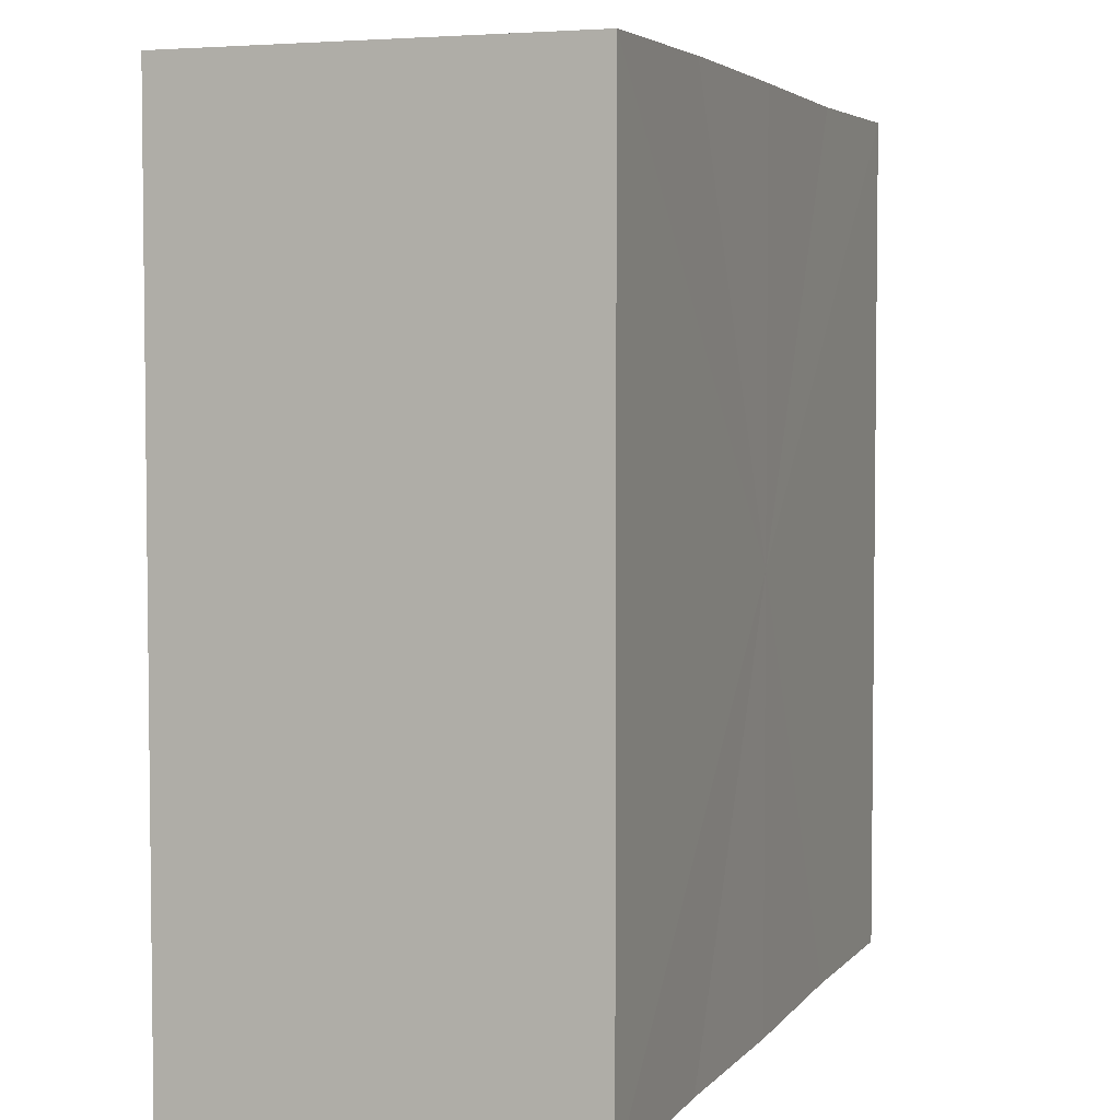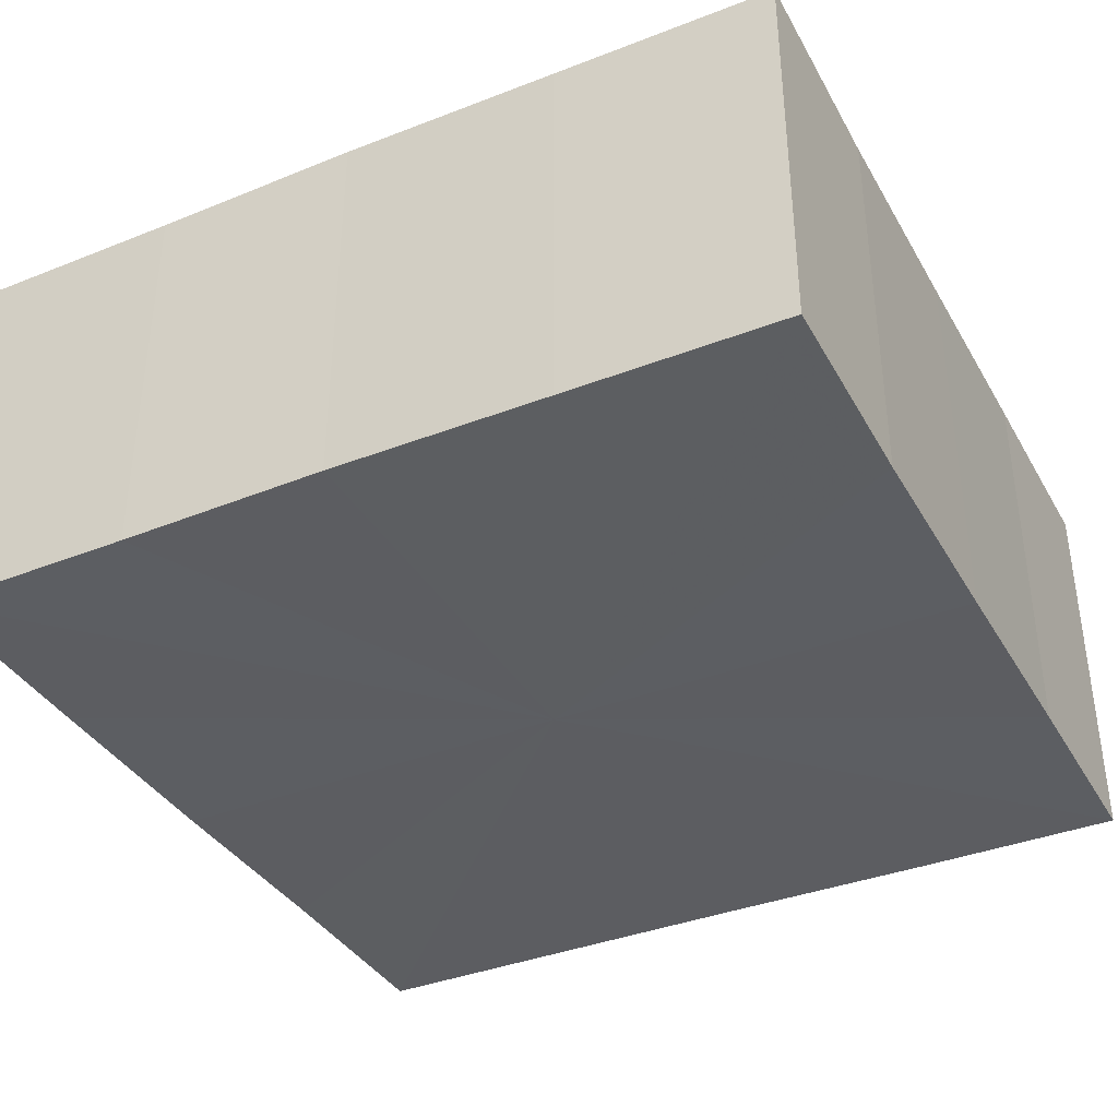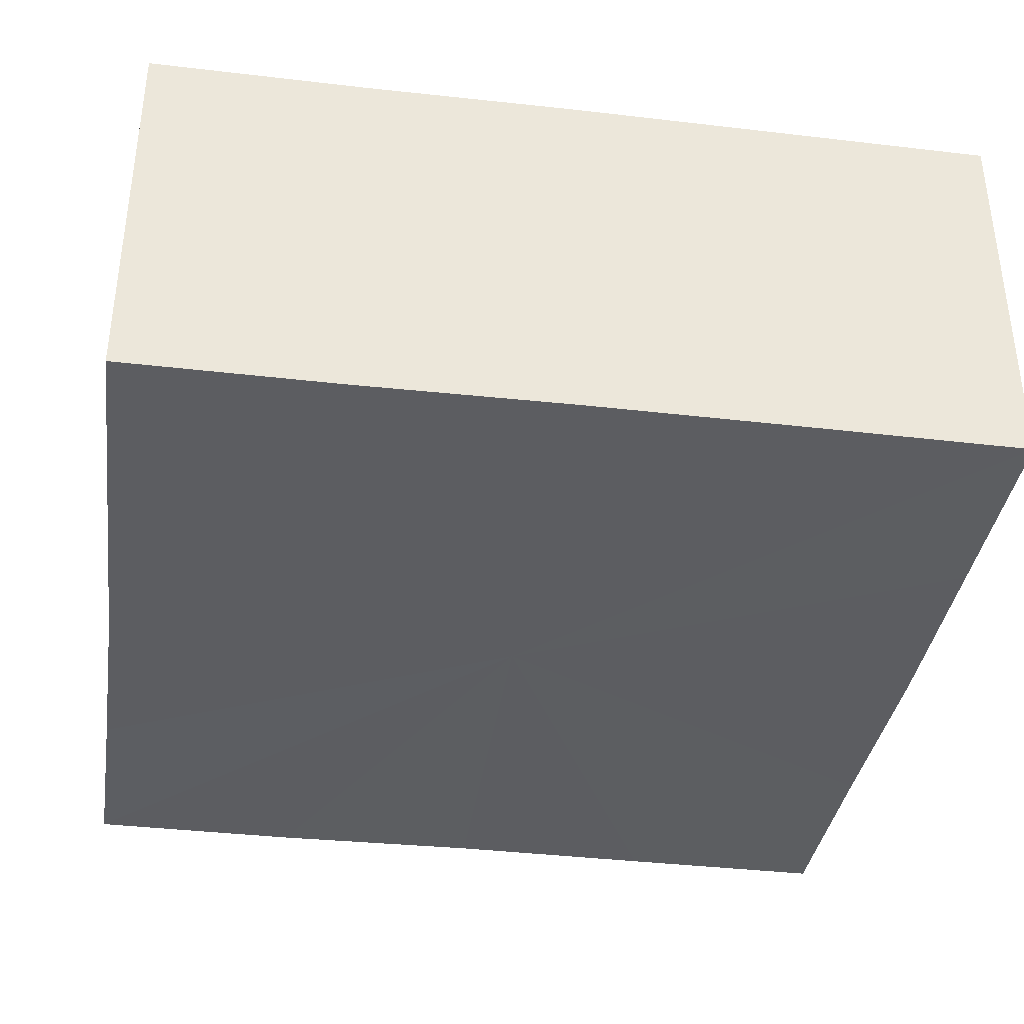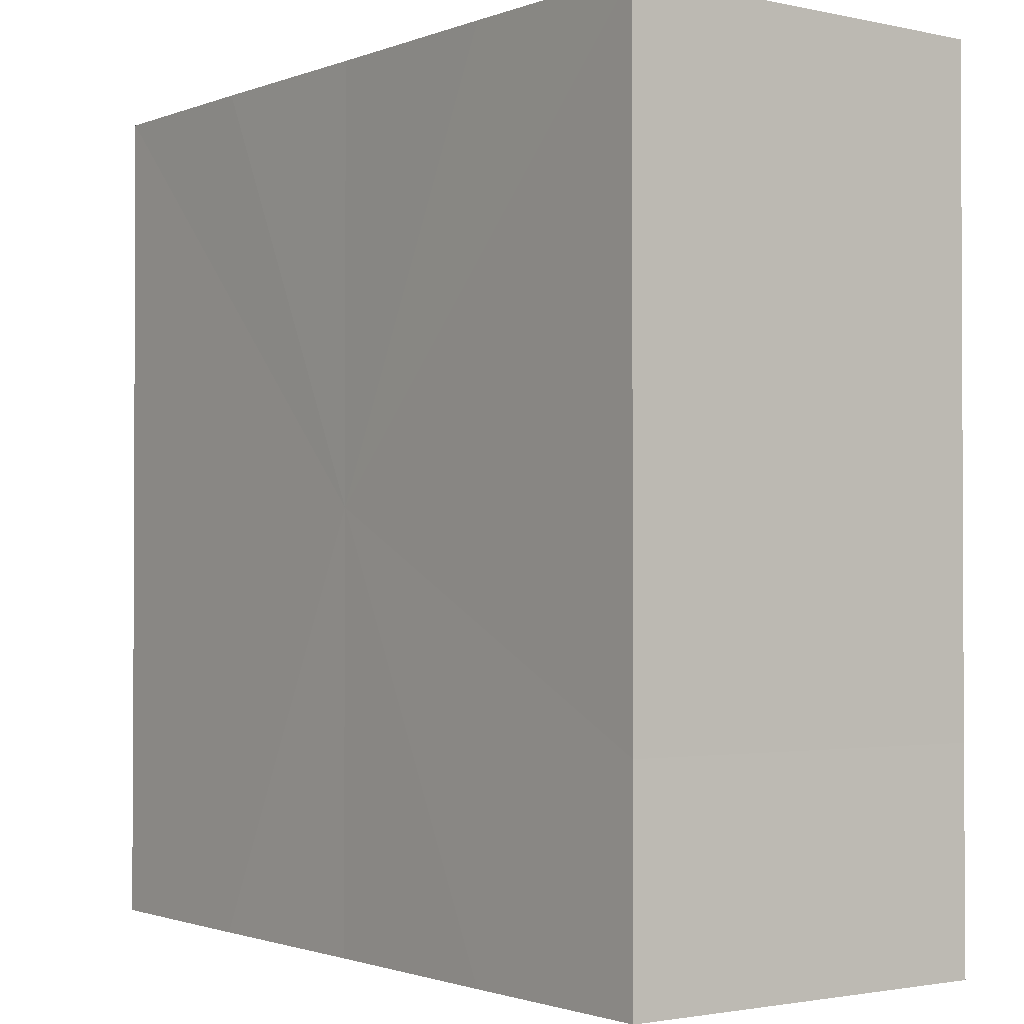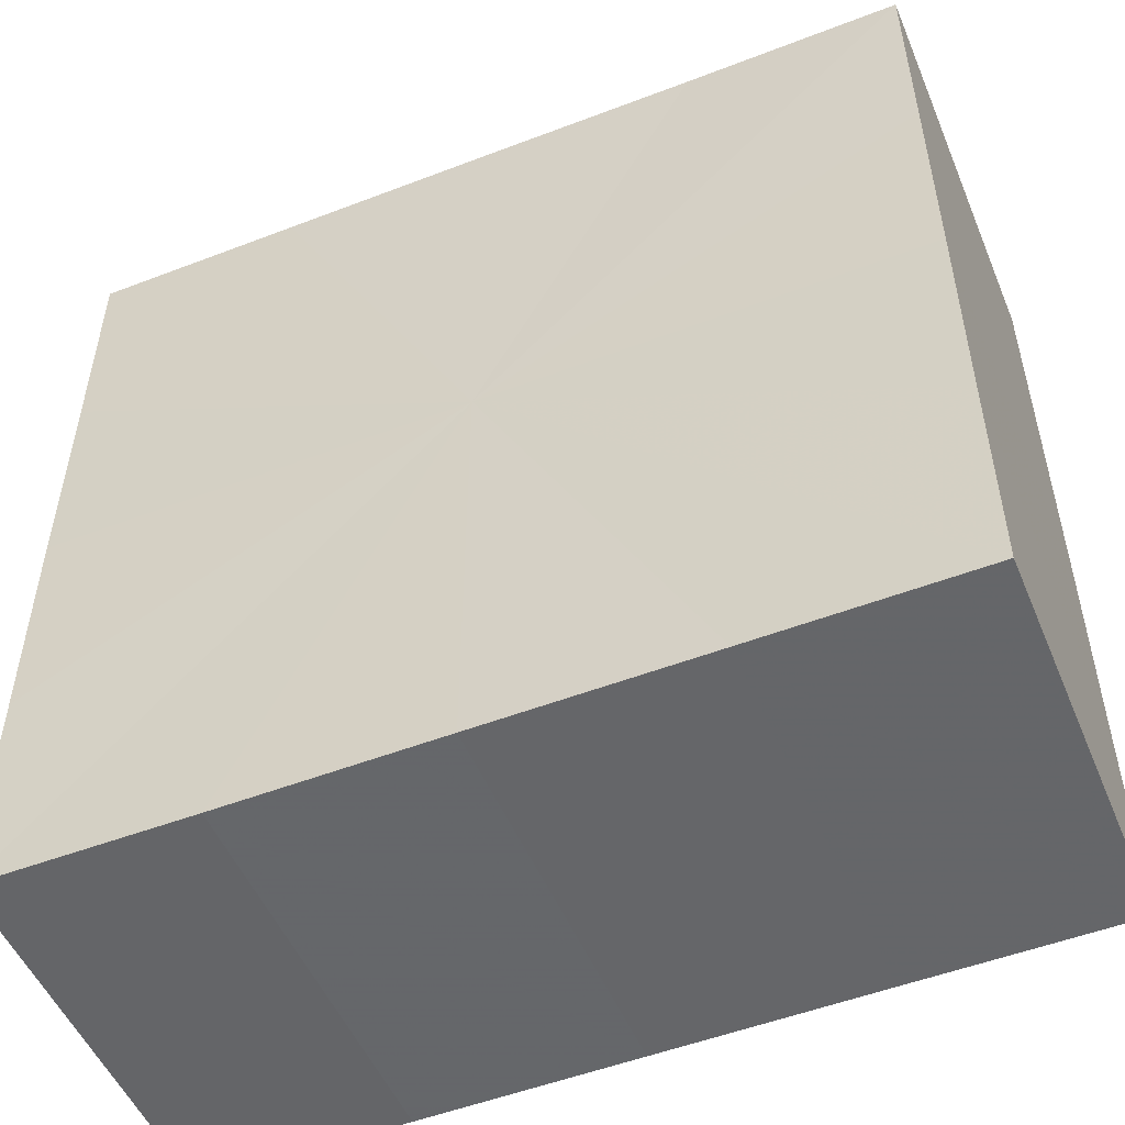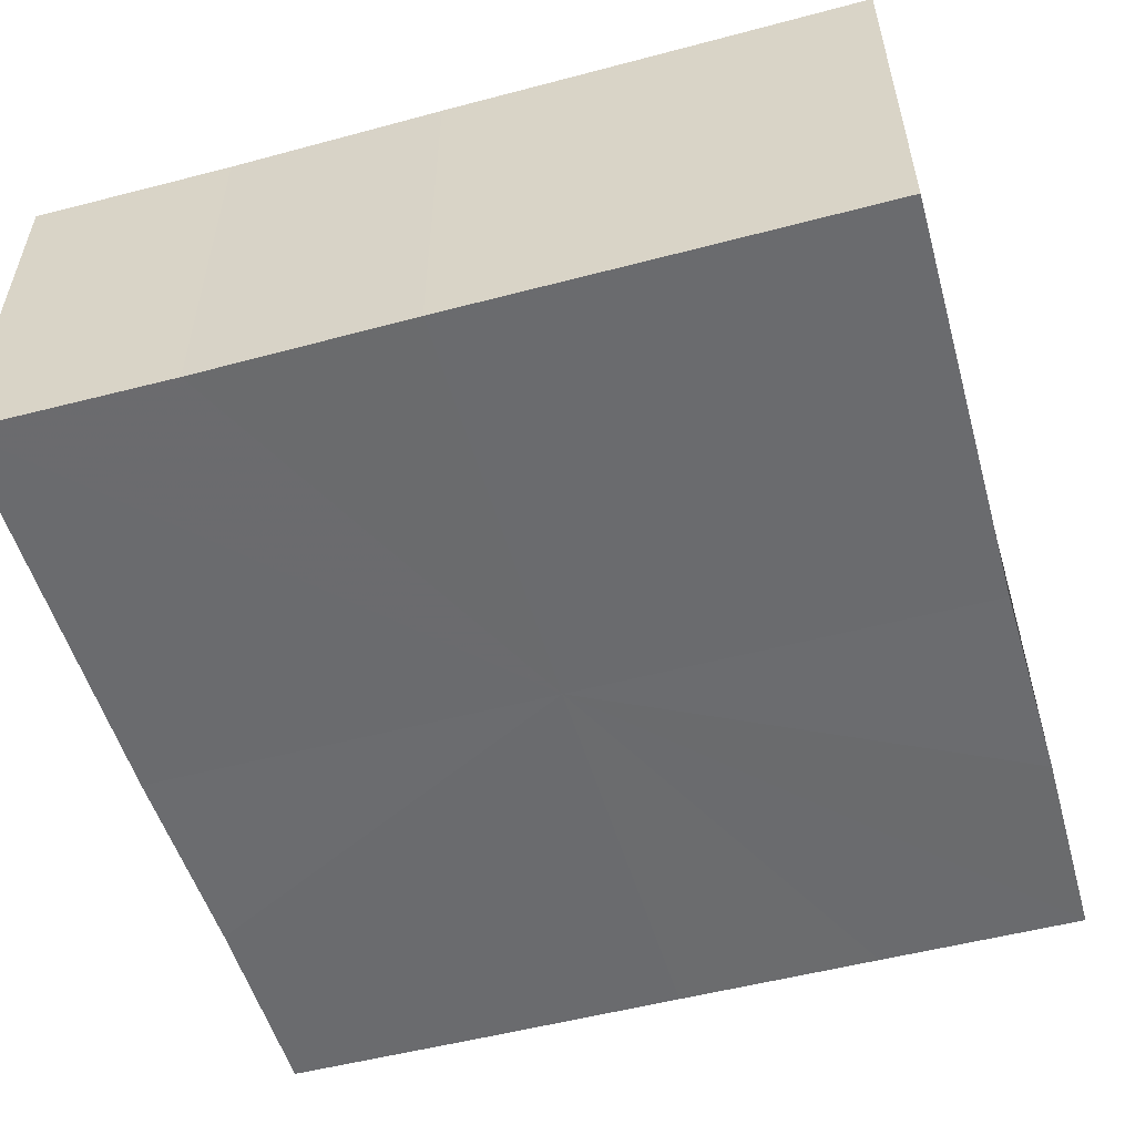
<metadata>
{"format":"obj","ext":"obj","renderer":"f3d","projection":"perspective","resolution":1024,"background":"white","views":[{"elev":4.2,"azim":109.6,"up":"+Y"},{"elev":-37.2,"azim":-153.1,"up":"+Z"},{"elev":-36.9,"azim":81.5,"up":"+Z"},{"elev":-1.6,"azim":-126.9,"up":"+Y"},{"elev":-51.7,"azim":-157.4,"up":"+Y"},{"elev":-53.5,"azim":-164.1,"up":"+Z"}]}
</metadata>
<code>
o 18766
v 2168 1870 9.033
v 2168 1870 9.033
v 2168 1870 9.052
v 2168 1870 9.033
v 2168 1870 9.052
v 2168 1870 9.033
v 2168 1870 9.052
v 2168 1870 9.033
v 2168 1870 9.052
v 2168 1870 9.033
v 2168 1870 9.052
v 2168 1870 9.033
v 2168 1870 9.052
v 2168 1870 9.033
v 2168 1870 9.052
v 2168 1870 9.033
v 2168 1870 9.052
v 2168 1870 9.033
v 2168 1870 9.033
v 2168 1870 9.033
v 2168 1870 9.033
v 2168 1870 9.033
v 2168 1870 9.033
v 2168 1870 9.033
v 2168 1870 9.033
v 2168 1870 9.033
v 2168 1870 9.052
v 2168 1870 9.052
v 2168 1870 9.033
v 2168 1870 9.052
v 2168 1870 9.033
v 2168 1870 9.033
v 2168 1870 9.052
v 2168 1870 9.033
v 2168 1870 9.033
v 2168 1870 9.052
v 2168 1870 9.033
v 2168 1870 9.033
v 2168 1870 9.033
v 2168 1870 9.033
v 2168 1870 9.052
v 2168 1870 9.033
v 2168 1870 9.052
v 2168 1870 9.033
v 2168 1870 9.052
v 2168 1870 9.033
v 2168 1870 9.033
v 2168 1870 9.033
v 2168 1870 9.033
v 2168 1870 9.052
v 2168 1870 9.052
v 2168 1870 9.052
v 2168 1870 9.052
v 2168 1870 9.052
v 2168 1870 9.033
v 2168 1870 9.052
v 2168 1870 9.033
v 2168 1870 9.052
v 2168 1870 9.033
v 2168 1870 9.052
v 2168 1870 9.033
v 2168 1870 9.052
v 2168 1870 9.033
v 2168 1870 9.052
v 2168 1870 9.033
v 2168 1870 9.033
v 2168 1870 9.033
v 2168 1870 9.033
v 2168 1870 9.033
v 2168 1870 9.033
v 2168 1870 9.052
v 2168 1870 9.033
v 2168 1870 9.052
v 2168 1870 9.033
v 2168 1870 9.052
v 2168 1870 9.033
v 2168 1870 9.052
v 2168 1870 9.033
v 2168 1870 9.052
v 2168 1870 9.033
v 2168 1870 9.052
v 2168 1870 9.052
v 2168 1870 9.052
v 2168 1870 9.052
v 2168 1870 9.052
v 2168 1870 9.052
v 2168 1870 9.052
v 2168 1870 9.052
v 2168 1870 9.052
v 2168 1870 9.052
v 2168 1870 9.052
v 2168 1870 9.052
v 2168 1870 9.052
v 2168 1870 9.052
v 2168 1870 9.052
v 2168 1870 9.052
v 2168 1870 9.052
v 2168 1870 9.052
f 1 2 3
f 2 4 5
f 6 1 7
f 8 6 9
f 9 10 11
f 11 12 13
f 13 14 15
f 15 16 17
f 18 16 19
f 18 20 16
f 18 19 21
f 18 22 20
f 18 21 23
f 18 24 22
f 18 23 25
f 18 26 24
f 27 25 28
f 18 25 29
f 30 31 27
f 18 29 32
f 33 34 30
f 18 32 35
f 36 37 33
f 38 39 36
f 39 40 41
f 40 42 43
f 42 44 45
f 18 35 46
f 18 46 47
f 18 47 48
f 18 48 49
f 18 49 26
f 50 26 51
f 52 46 53
f 54 55 50
f 56 57 52
f 58 59 54
f 60 61 56
f 62 63 58
f 64 65 60
f 66 67 62
f 68 69 64
f 67 70 71
f 69 72 73
f 70 74 75
f 74 76 77
f 72 78 79
f 78 80 81
f 82 83 84
f 82 85 83
f 82 84 86
f 82 87 85
f 82 86 88
f 82 89 87
f 82 88 90
f 82 91 89
f 82 90 92
f 82 93 91
f 82 92 94
f 82 95 93
f 82 94 96
f 82 97 95
f 82 96 98
f 82 98 97

</code>
